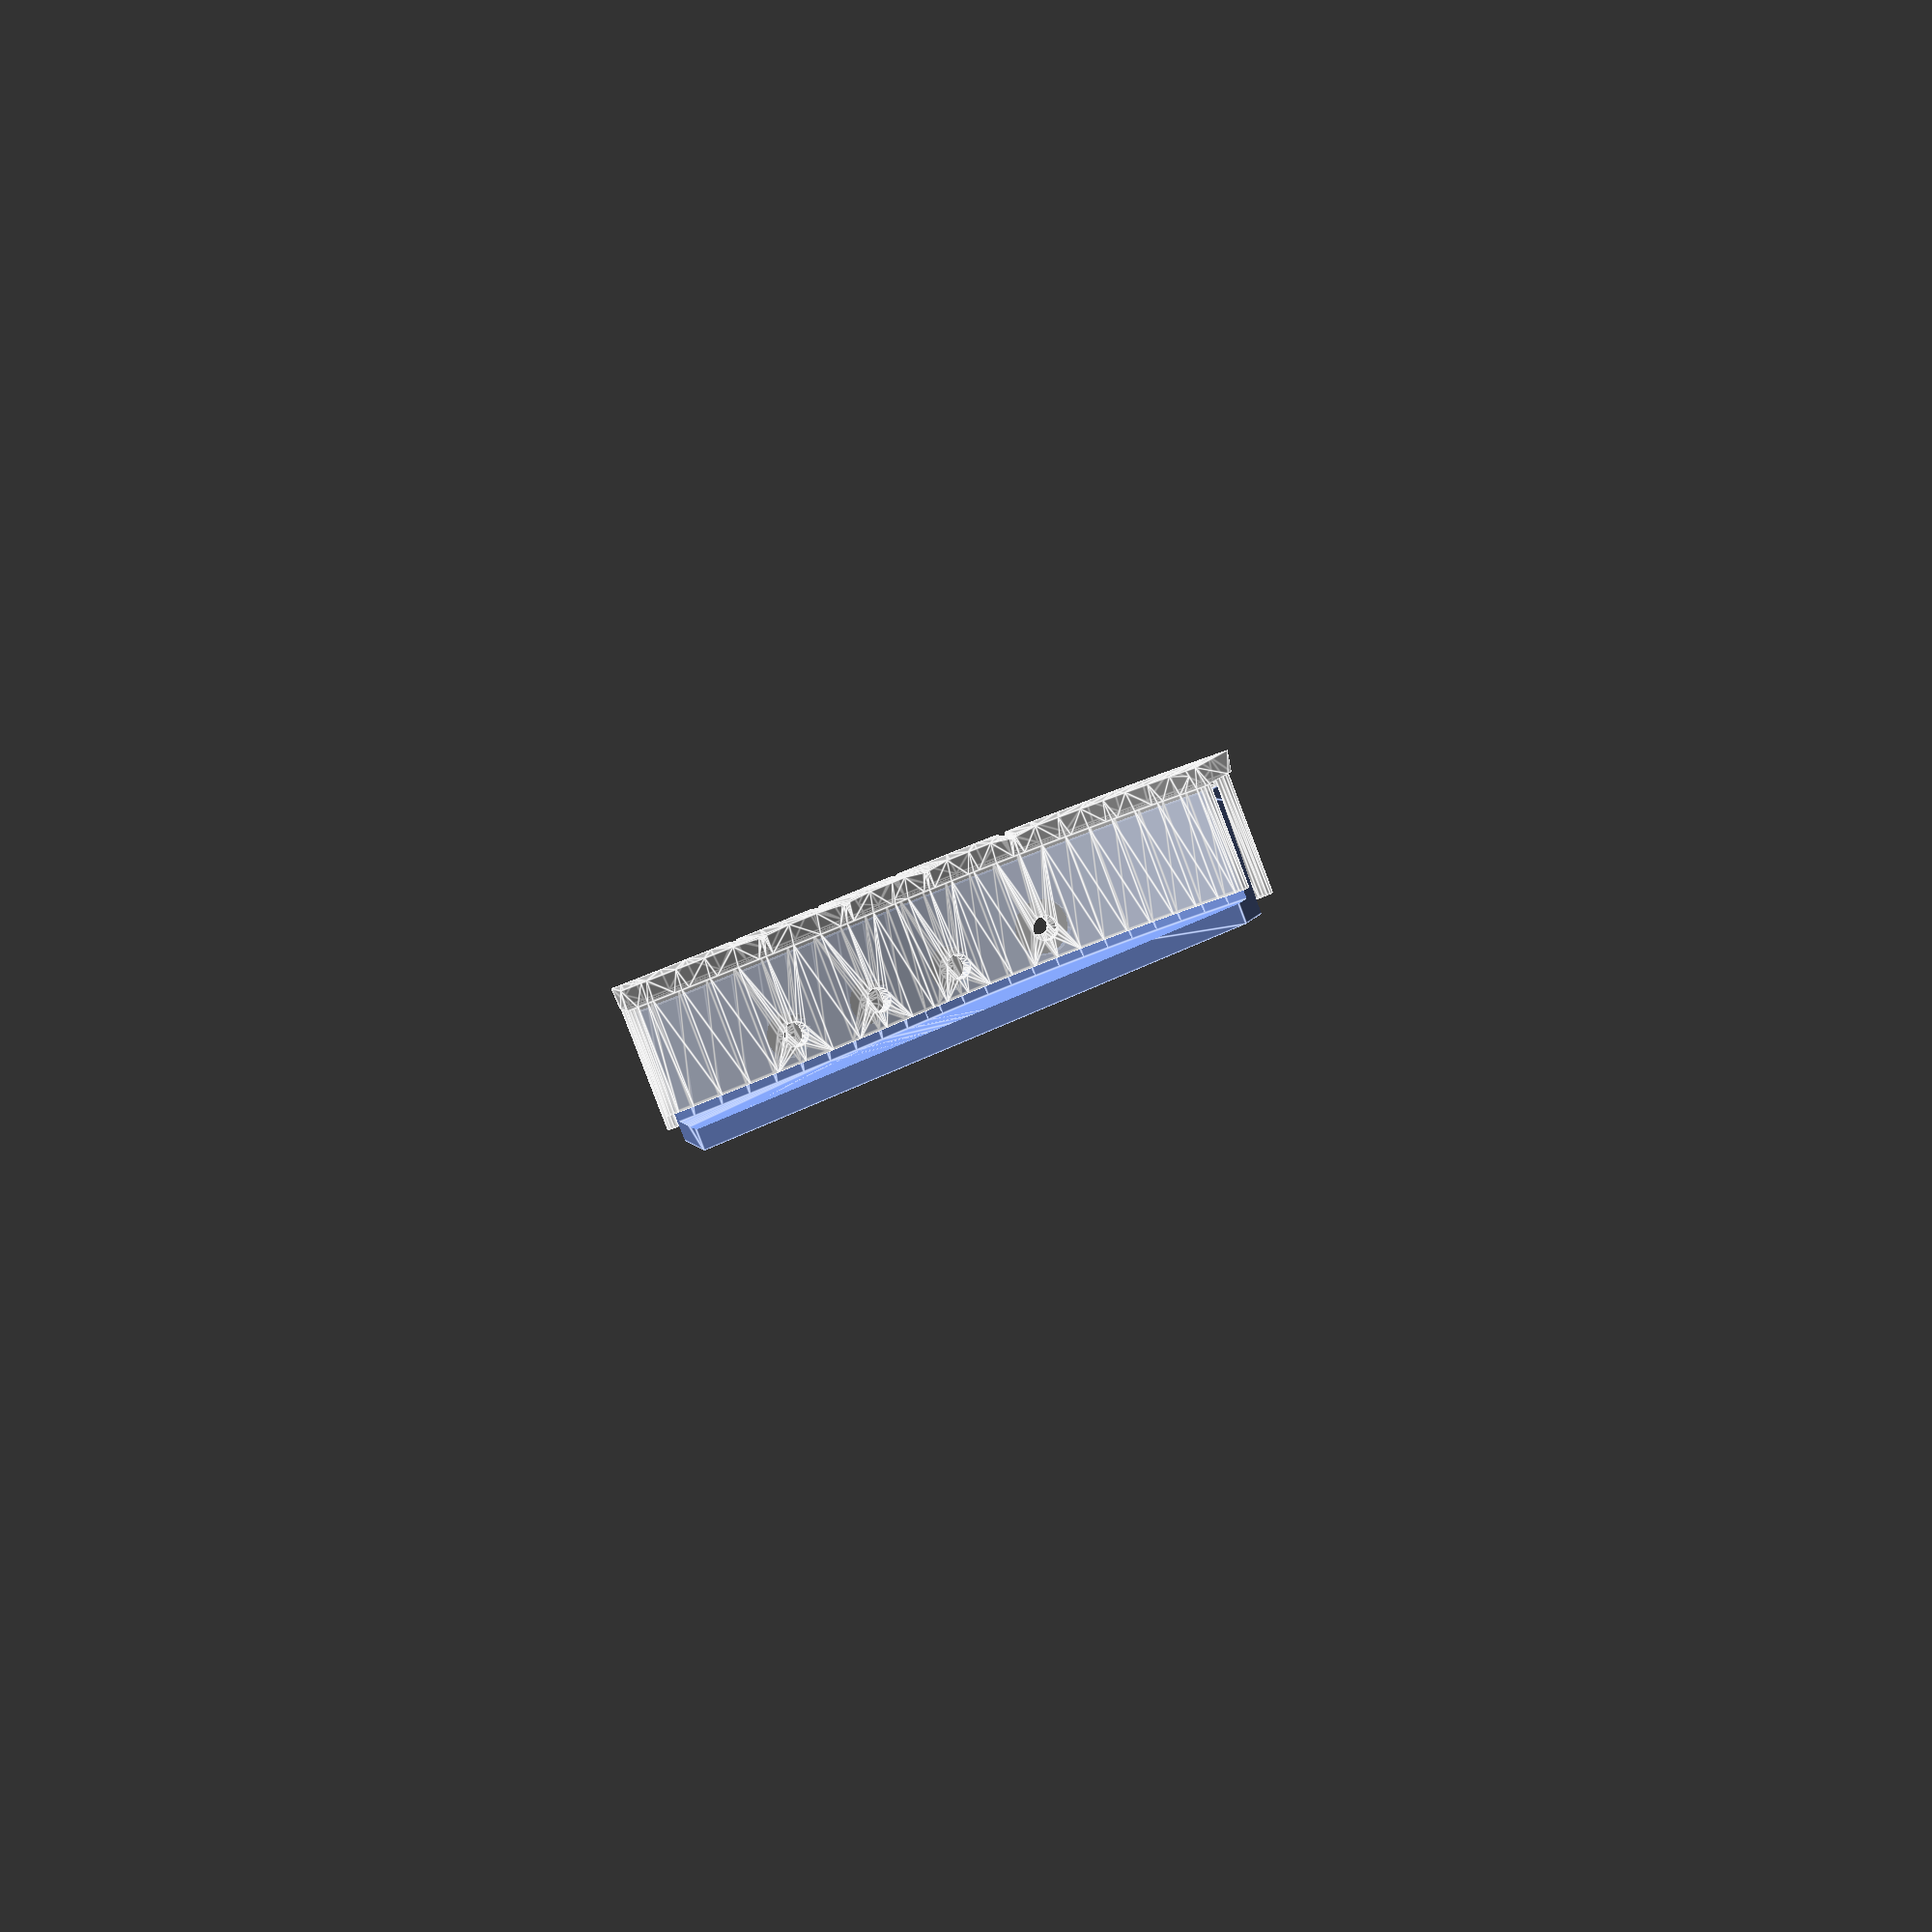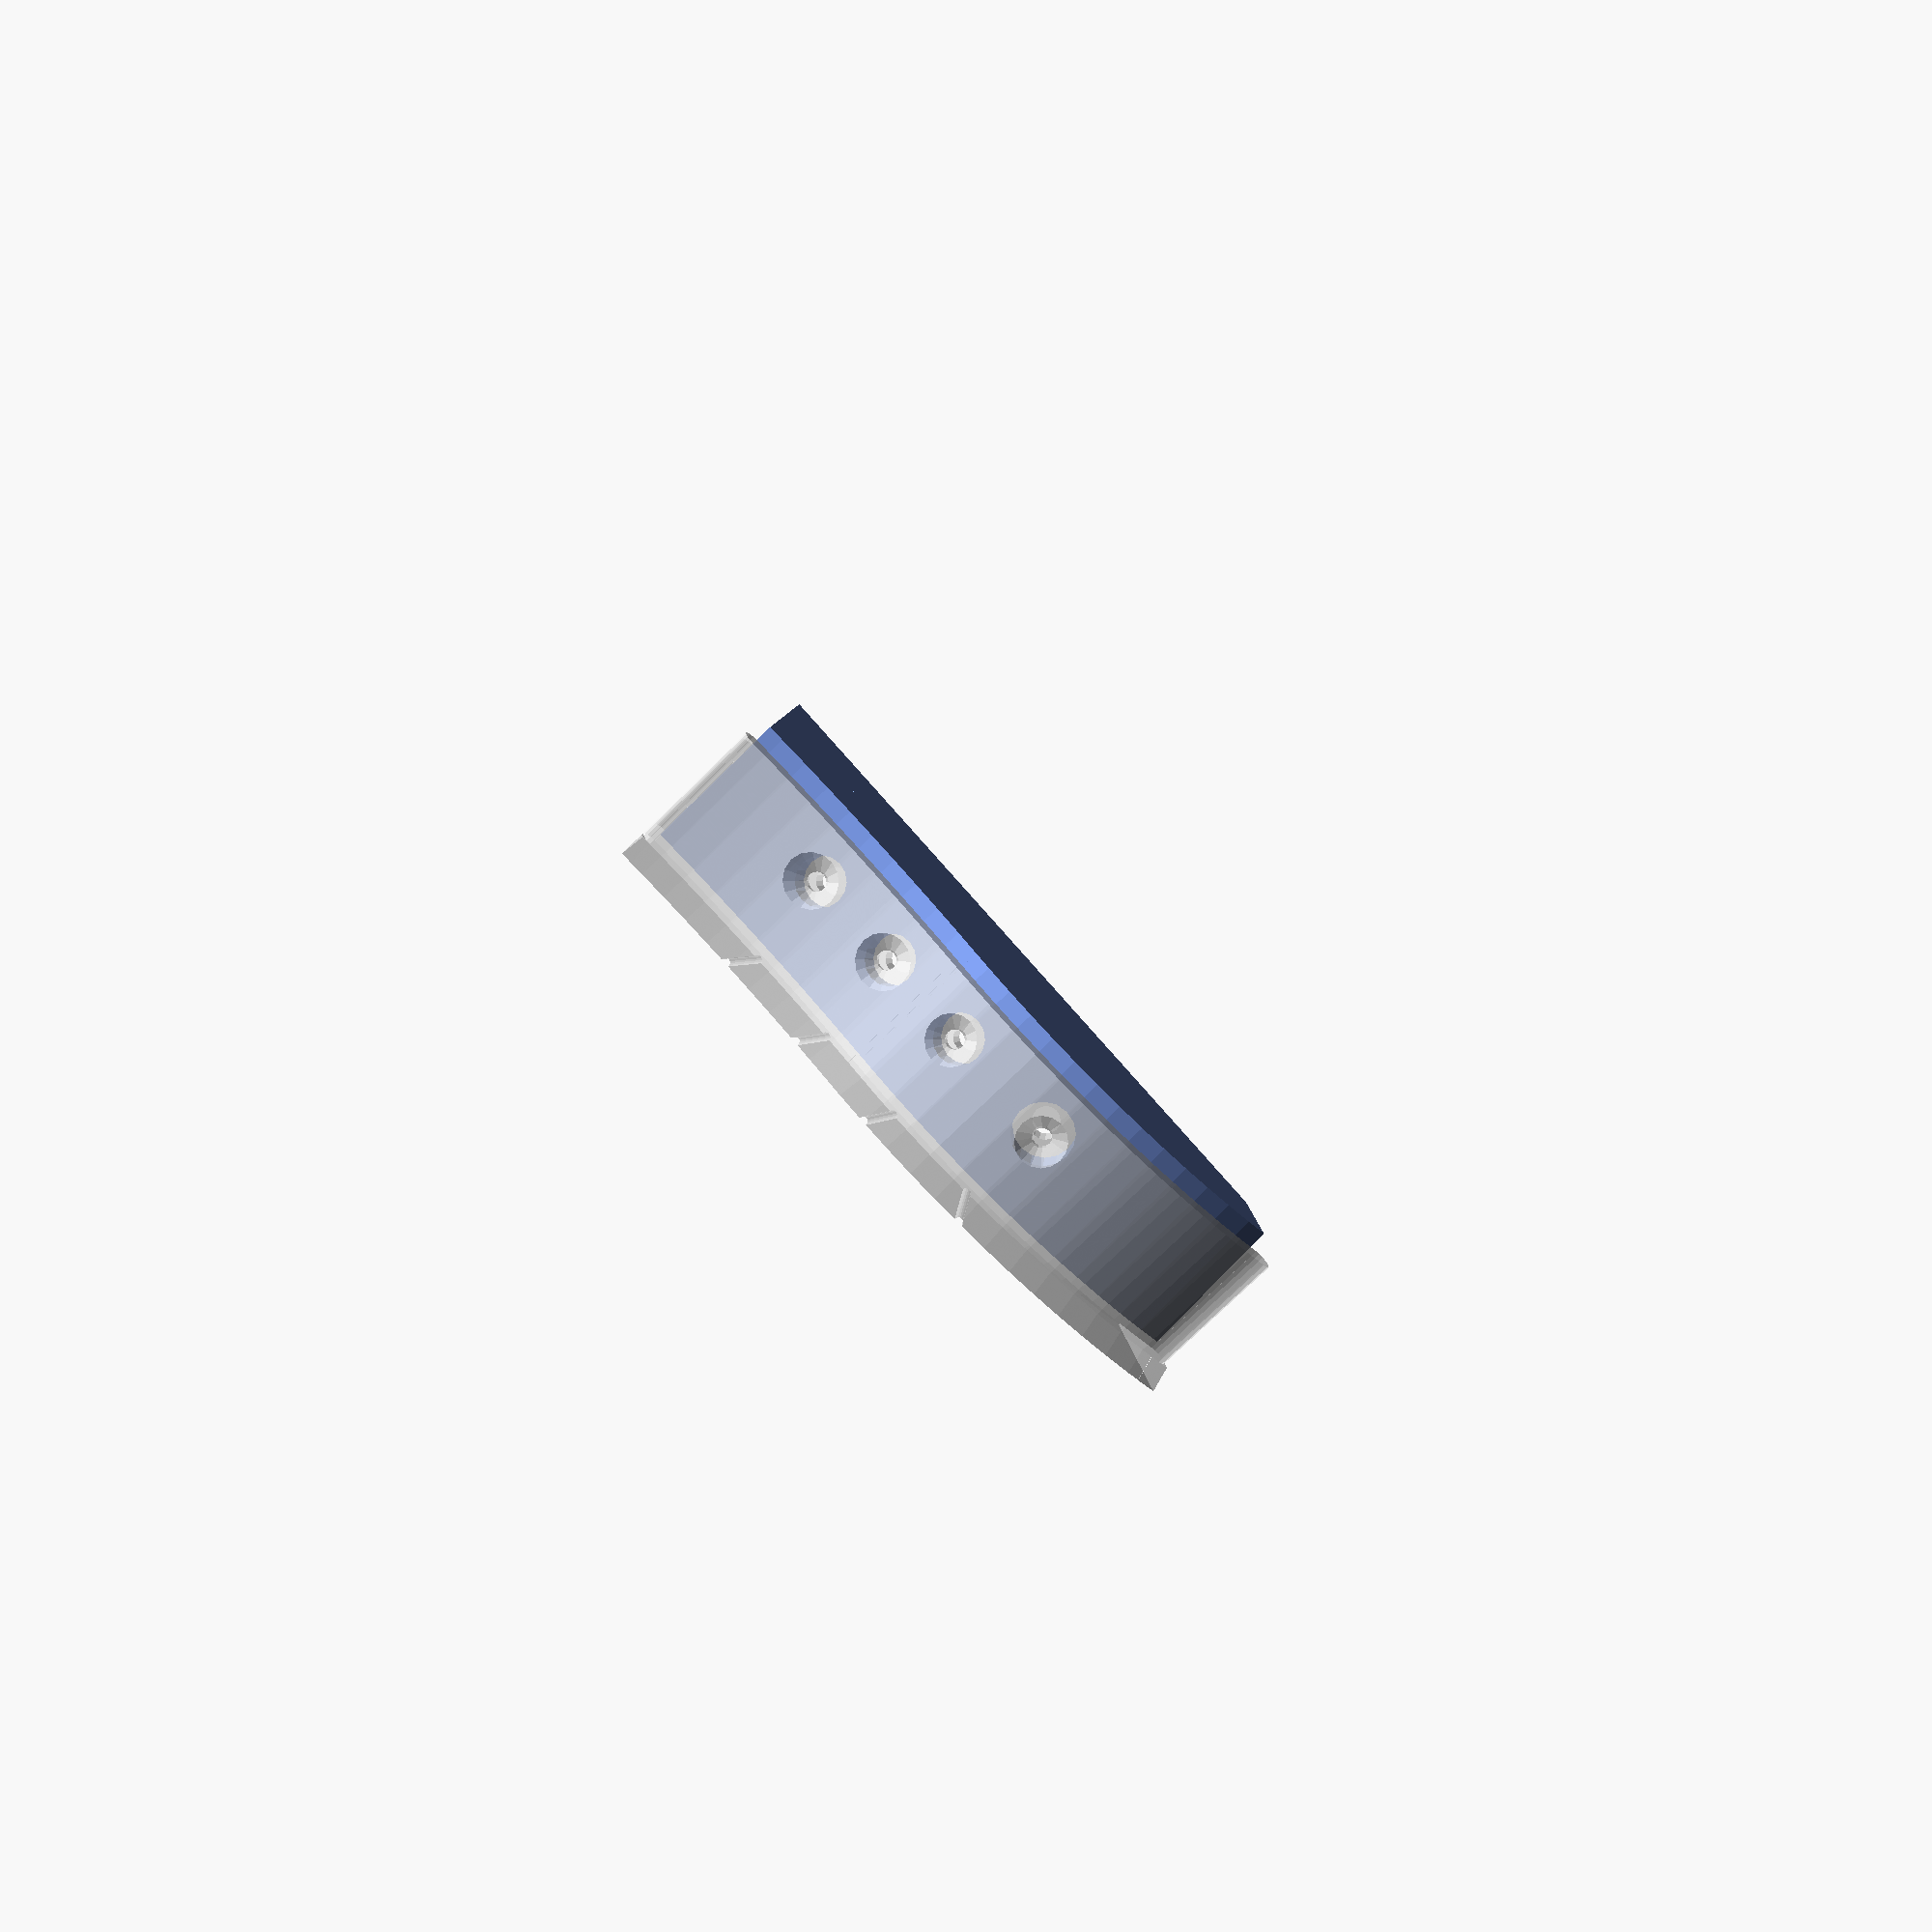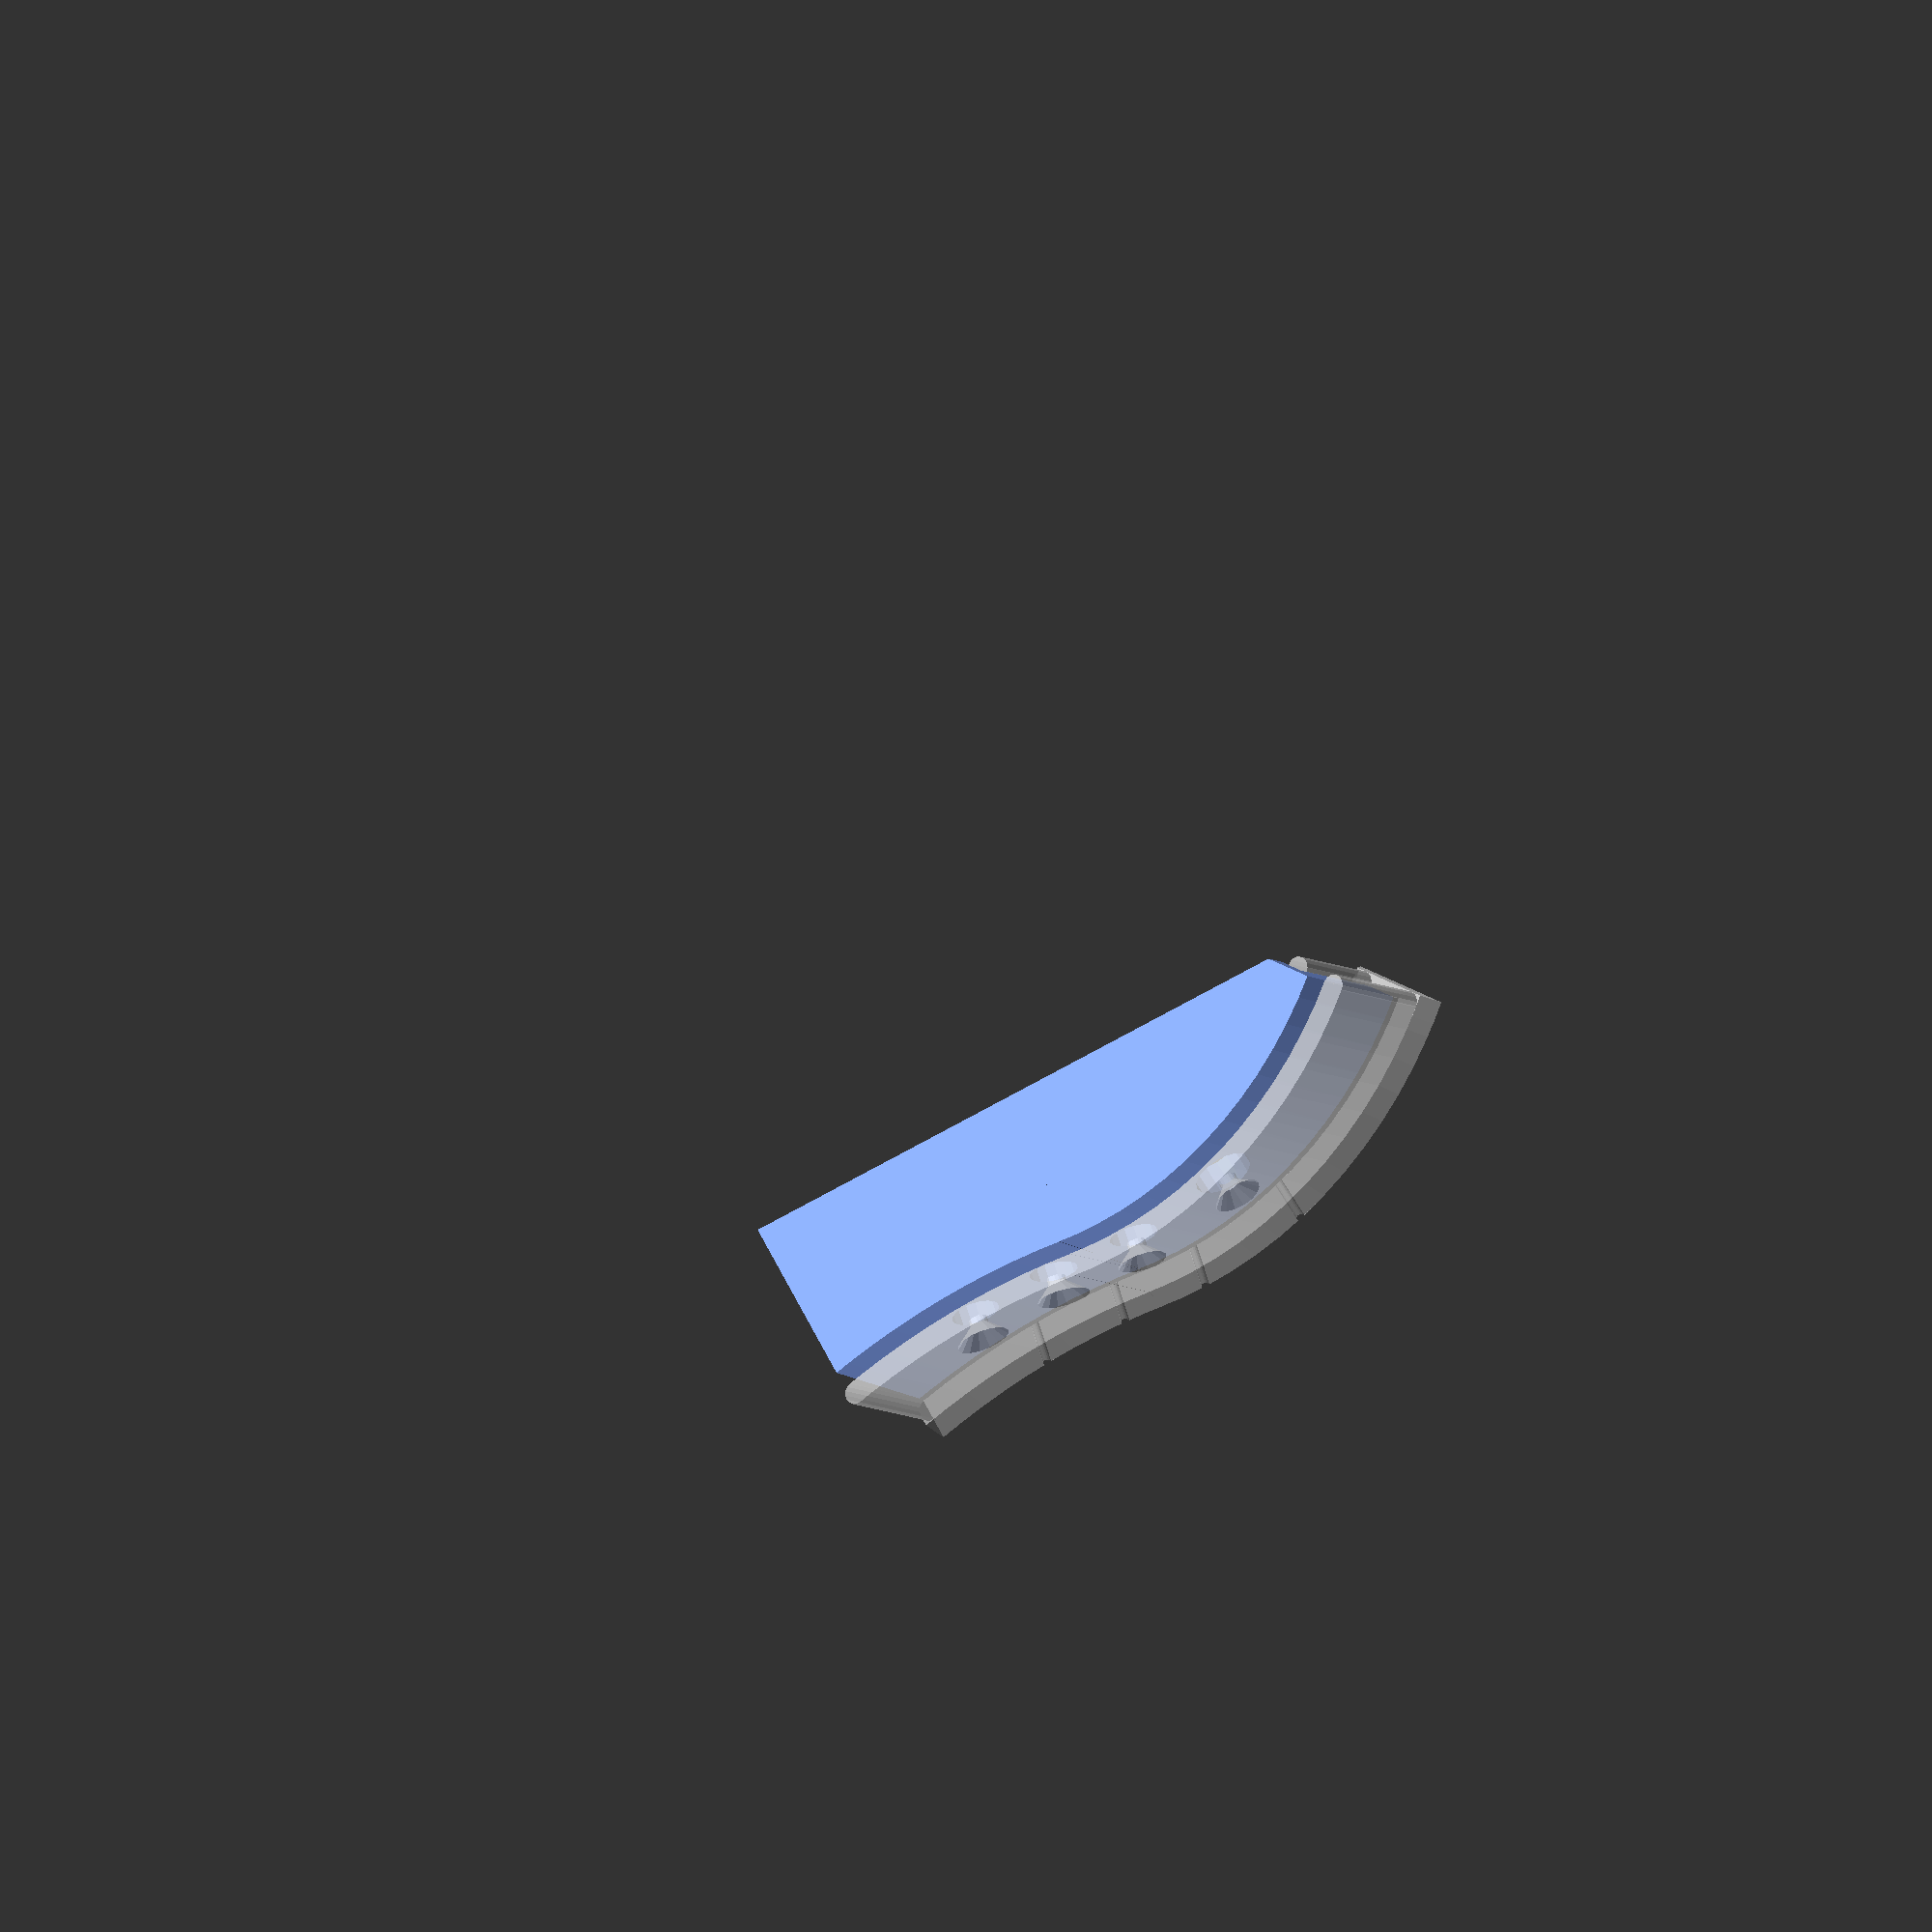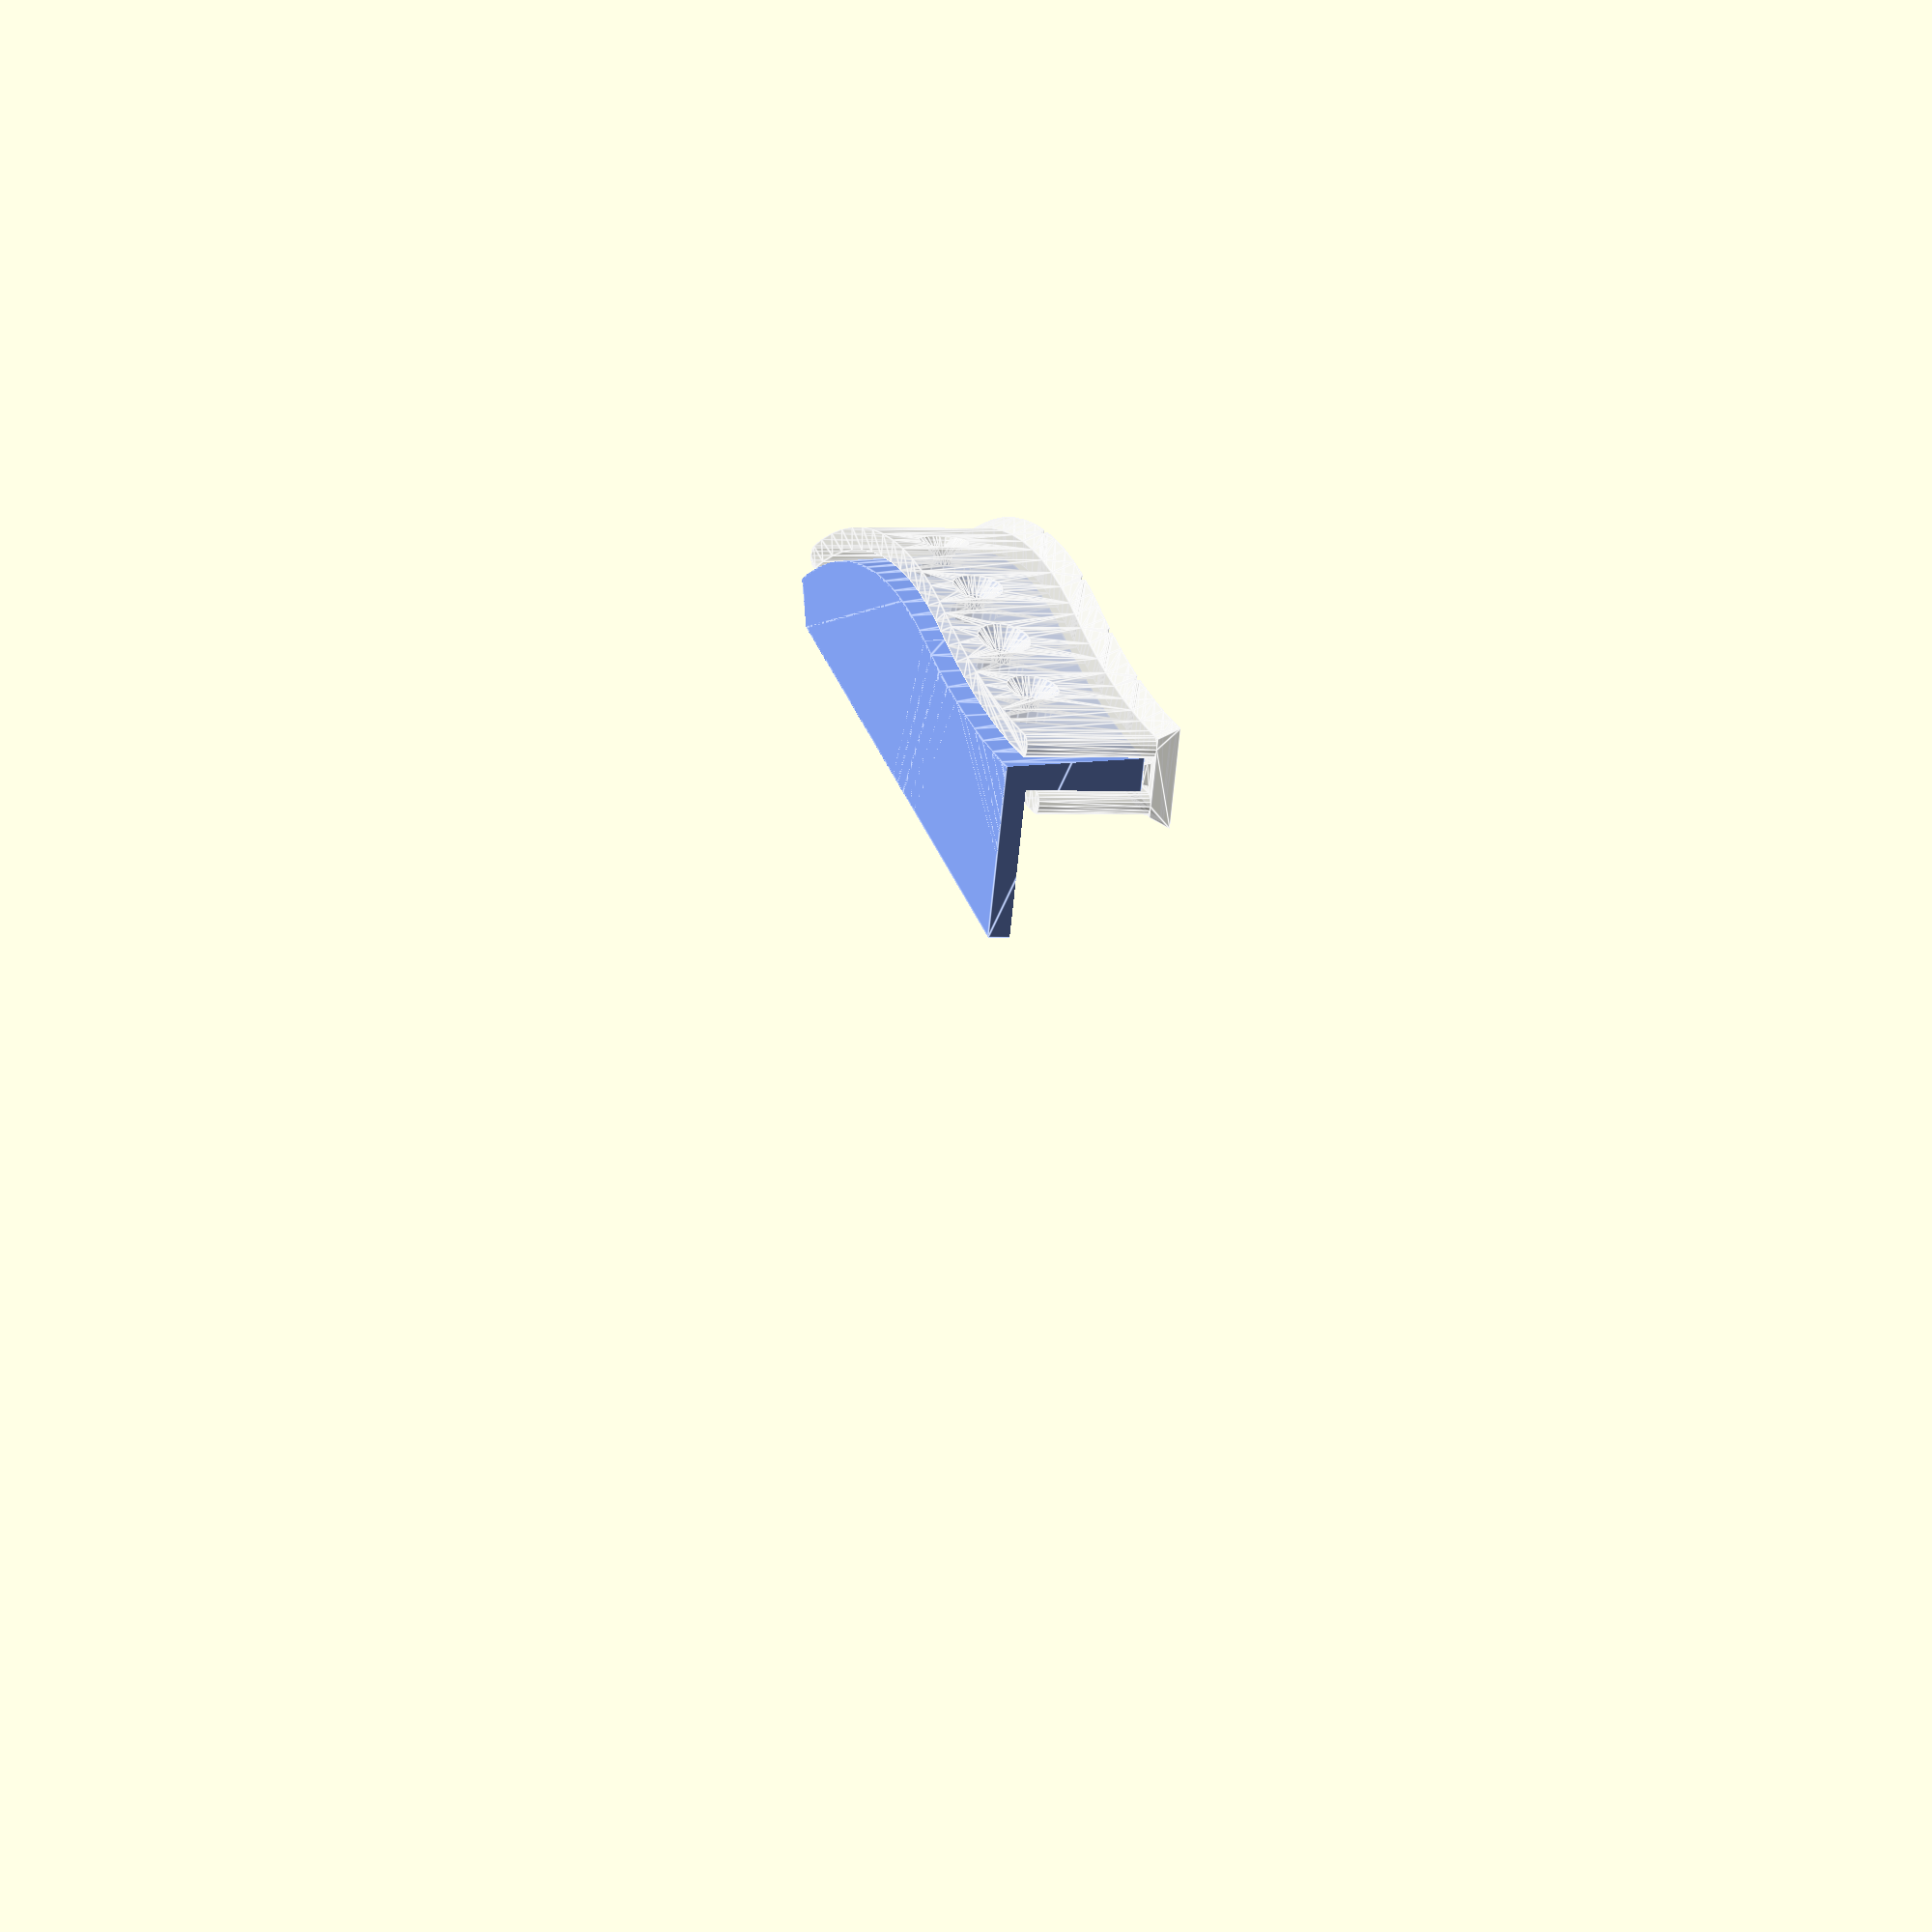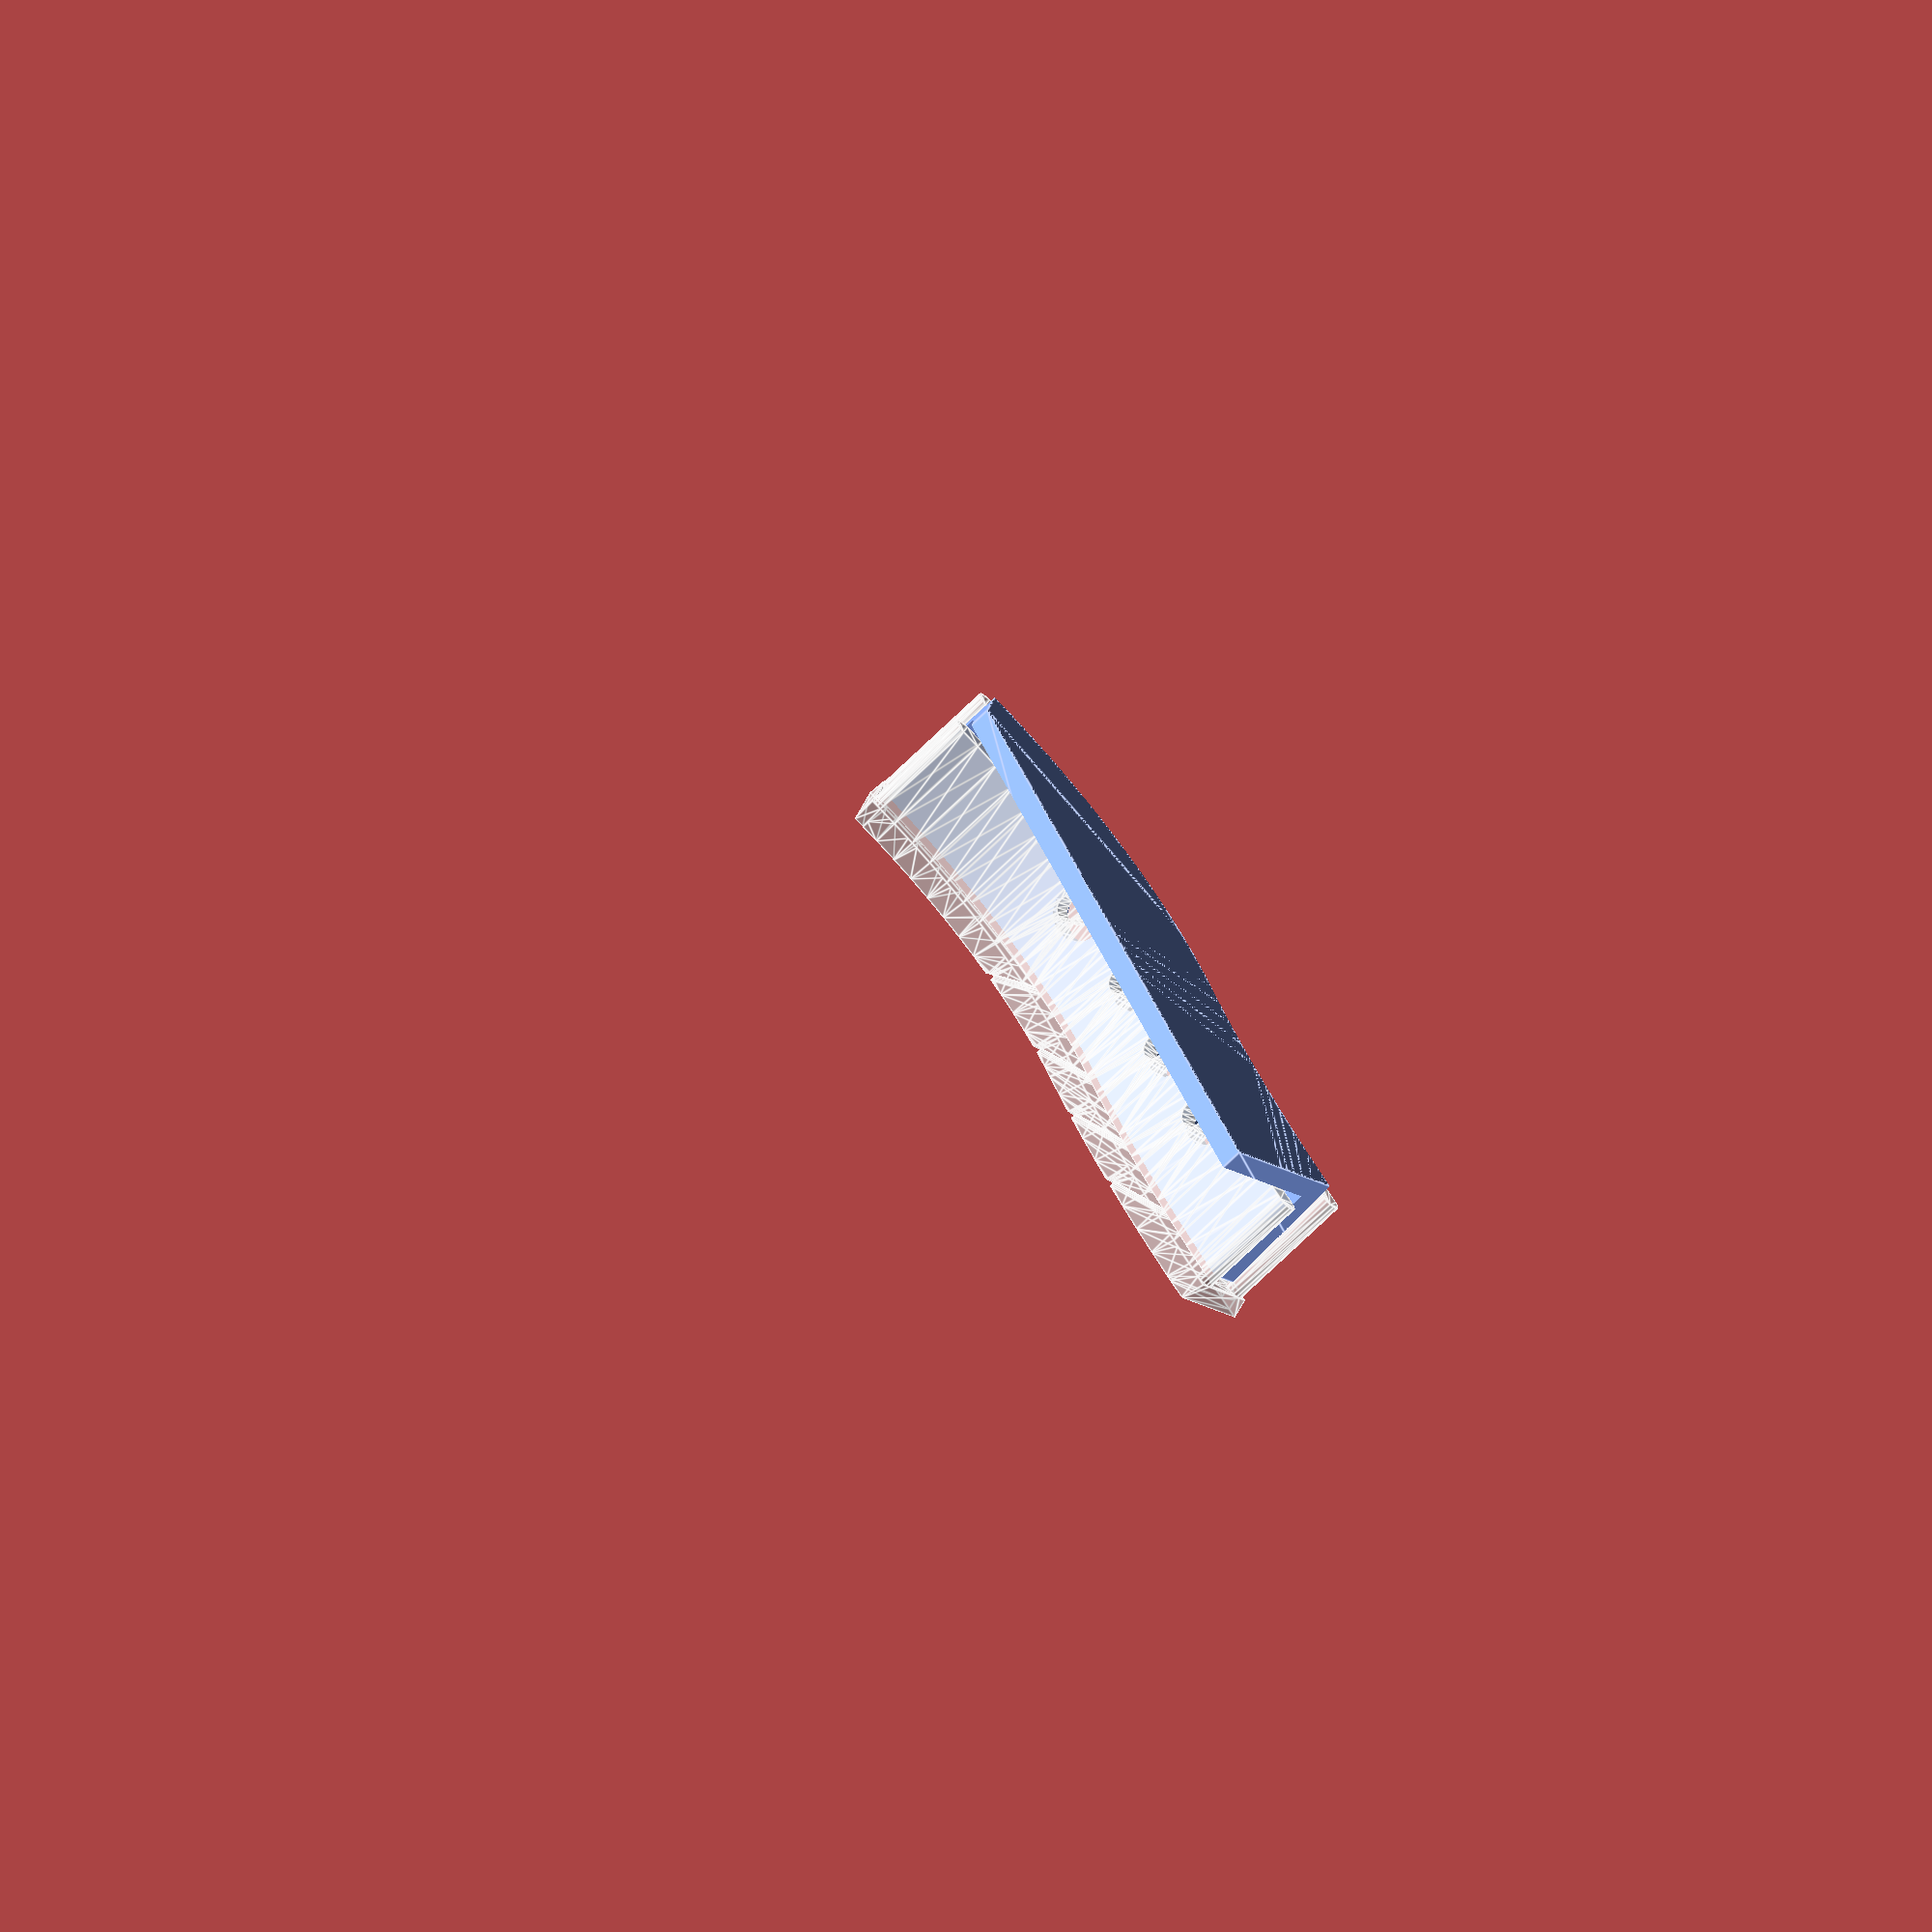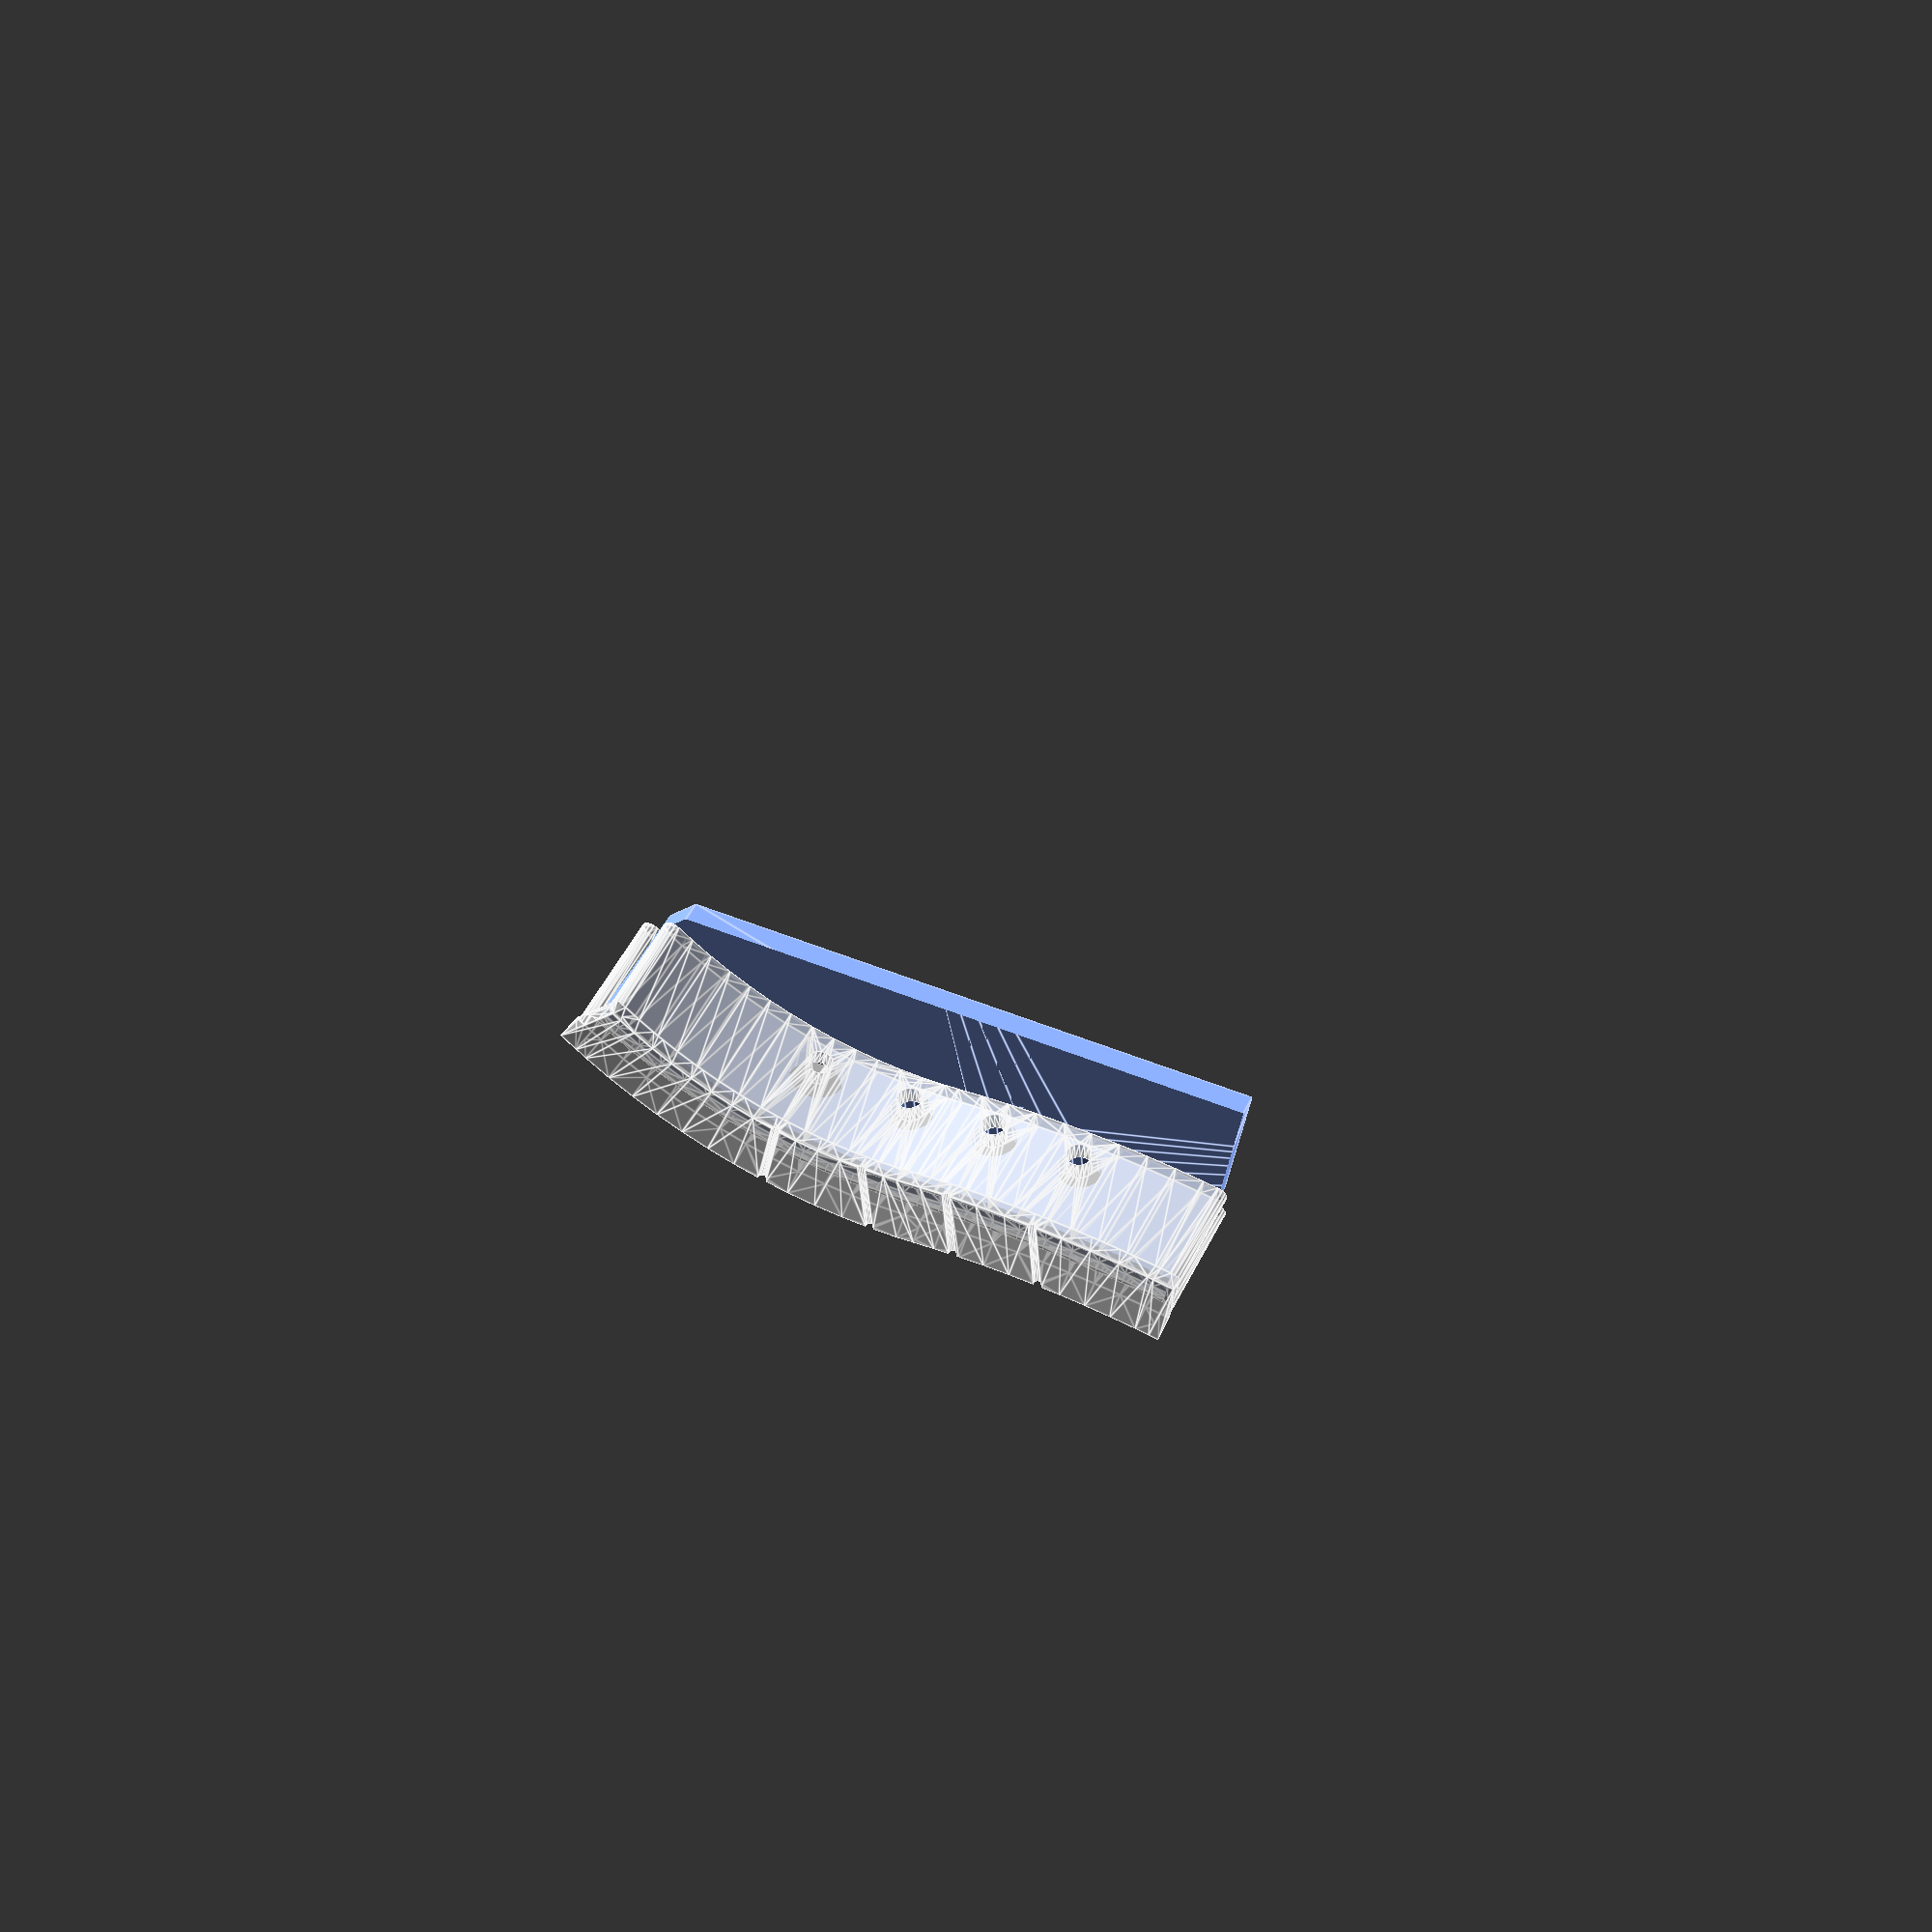
<openscad>
c1 = [-37,36.5];
c2 = [-16,149];
r1 = 60;
r2 = 62.5;
r3 = 125;

dirtyPreview=false;
renderShell=false;

boardoffset=4-0.5;
holeexp=0.;
holes = [
    [[21,21.0,6.5],15,8.0+holeexp],
    [[23,36.5,7.0], 0,6.5+holeexp],
    [[22,49.5,7.0], 0,6.5+holeexp],
    [[22,62.5,7.0], 0,6.5+holeexp],
];
shellheight=19;
shellTolerance=0.15;
pilotHole=true;

epsilon = 0.001;
cdetail = $preview?4:1;

module prerender(convexity=undef) {
    if(!dirtyPreview) {
        render(convexity) children();
    } else {
        children();
    }
}

function vlen(v) = sqrt(v.x*v.x+v.y*v.y);
function distAlongV(v,d) = v*d/vlen(v);
function cfn(r) = max(8,ceil(2*PI*r/cdetail));

function intersectTwoCircles(c1,r1,c2,r2) =
    let(x1=c1.x,y1=c1.y,x2=c2.x,y2=c2.y,
    centerdx = x1-x2, centerdy = y1-y2,
    R = sqrt(centerdx*centerdx + centerdy*centerdy),
    ttol=1e-4)
    (abs(r1-r2)<=R+ttol && r1+r2>=R-ttol) ? let(
        a = (r1*r1-r2*r2) / (2*R*R),
        r2r2 = (r1*r1-r2*r2),
        c = sqrt(max(0,2*(r1*r1+r2*r2)/(R*R)
            - (r2r2*r2r2)/(R*R*R*R) - 1)),
        fx = (x1+x2)/2 + a*(x2-x1),
        gx = c*(y2-y1)/2,
        ix1 = fx+gx,
        ix2 = fx-gx,
        fy = (y1+y2)/2 + a*(y2-y1),
        gy = c*(x1-x2)/2,
        iy1 = fy+gy,
        iy2 = fy-gy
    ) [[ix1, iy1], [ix2, iy2]] : [];

function intersectLineCircle(p1,p2,c,r) =
    let(cx=c.x,cy=c.y,p1c=p1-c,p2c=p2-c,
    x1=p1c.x,y1=p1c.y,x2=p2c.x,y2=p2c.y,
    dx=x2-x1,dy=y2-y1,dr=sqrt(dx*dx+dy*dy),
    D=x1*y2-x2*y1,
    k=r*r*dr*dr-D*D)
    (k>=0) ? let(
        dr2=dr*dr,
        kd=sqrt(k)/dr2,
        fx=D*dy/dr2+cx,
        gx=(dy<0?-1:1)*dx*kd,
        ix1=fx+gx,
        ix2=fx-gx,
        fy=(-1)*D*dx/dr2+cy,
        gy=abs(dy)*kd,
        iy1=fy+gy,
        iy2=fy-gy
    ) [[ix1, iy1], [ix2, iy2]] : [];

module outerCircles(h,off,sl) union() {
    r1a = r1-off;
    r2a = r2-off;
    r1b = r1a-h*sl;
    r2b = r2a-h*sl;
    translate(c1)
        cylinder(h=h,r1=r1b,r2=r1a,$fn=cfn(r1));
    //translate(c2)
    //    cylinder(h=h,r1=r2b,r2=r2a,$fn=cfn(r2));
}

c3 = intersectTwoCircles(c1,r1+r3,c2,r2+r3)[0];
module innerCircleFill(h,off,sl) {
    r3a = r3+off;
    r3b = r3a+h*sl;
    rs=max(0,-h*sl);
    ip1 = c1+distAlongV(c3-c1,r1-off+rs);
    ip2 = c2+distAlongV(c3-c2,r2-off+rs);
    
    prerender(convexity=10)
    difference() {
        linear_extrude(h)
        hull() {
            translate(c1) circle(r=epsilon);
            translate(ip1) circle(r=epsilon);
            translate(ip2) circle(r=epsilon);
            translate(c2) circle(r=epsilon);
        }
        translate([0,0,-epsilon])
        translate(c3) cylinder(h=h+2*epsilon,
            r1=r3b,r2=r3a,$fn=cfn(r3));
    }
}

module inclusionShape(h,xoff) {
    translate([0,0,-epsilon])
    linear_extrude(h+2*epsilon)
    polygon([
        [-xoff,xoff],[50,-50],[50,75],
        [-xoff,75+(50+xoff)/5]
    ]);
}

module endRoundProfile() {
    tol=shellTolerance;
    ww=3;
    xo=(4.5+ww)/2+tol;
    yo=0;
    ch1=shellheight+1-4.5;
    ch2=shellheight+1-2.0;
    union() {
        translate([-xo,yo,4.5])
            cylinder(h=ch1,d=ww,$fn=cfn(ww)*2);
        translate([xo,yo,2.0])
            cylinder(h=ch2,d=ww,$fn=cfn(ww)*2);
        translate([0,0,shellheight+1+3])
        rotate([90,0,0])
        linear_extrude(ww,center=true)
        polygon([
            [-xo-ww/2-1.5,0],
            [-xo-ww/2,-3],
            [xo+ww/2,-3],
            [xo+ww/2+1.5  ,0]
        ]);
    }
}

module endRounds() {
    ep1 = intersectLineCircle([0,0],[50,-50],
        c1,r1-2.25)[1];
    ea1 = 45;
    ep2 = intersectLineCircle([0,85],[50,75],
        c3,r3+2.25)[0];
    ea2 = atan(1/5);
    ch = shellheight+1;
    translate(ep1) rotate([0,0,-ea1])
        endRoundProfile();
    translate(ep2) rotate([0,0,-ea2])
        endRoundProfile();
}

module previewShell() {
    h=shellheight;
    color("#8AF")
    //prerender()
    difference() {
        intersection() {
            difference() {
                union() {
                    outerCircles(h,0,0.07);
                    innerCircleFill(h,0,0.07);
                }
                translate([0,0,3])
                union() {
                    outerCircles(h,4.5,0);
                    innerCircleFill(h,4.5,0);
                }
            }
            inclusionShape(h,0);
        }
        for(hole = holes) {
            hpos = hole[0];
            hangl = hole[1];
            hdiam = hole[2];
            translate([hpos[0],hpos[1],
                h-hpos[2]-boardoffset])
            rotate([0,90,-hangl])
            cylinder(h=10,d=hdiam,
                center=true,$fn=cfn(hdiam/2)*2);
        }
    }
}

module drillGuide() {
    hb=shellheight+1;
    h1=hb-4.5;
    h2=hb-2.0;
    tol=shellTolerance;
    ww=3;
    color("#EEE",0.5)
    prerender()
    union() {
        difference() {
            intersection() {
                union() {
                    // Inner
                    translate([0,0,4.5])
                    difference() {
                        union() {
                            outerCircles(h1,
                                4.5+tol,0);
                            innerCircleFill(h1,
                                4.5+tol,0);
                        }
                        translate([0,0,-epsilon])
                        union() {
                            outerCircles(h1+1,
                                4.5+ww+tol,0);
                            innerCircleFill(h1+1,
                                4.5+ww+tol,0);
                        }
                    }
                    // Outer
                    translate([0,0,2.0])
                    difference() {
                        union() {
                            outerCircles(h2,
                                -ww-tol,0);
                            innerCircleFill(h2,
                                -ww-tol,0);
                        }
                        translate([0,0,-epsilon])
                        union() {
                            outerCircles(h2+1,
                                -tol,0);
                            innerCircleFill(h2+1,
                                -tol,0);
                        }
                    }
                    // Base
                    translate([0,0,hb])
                    difference() {
                        union() {
                            outerCircles(3,
                                -ww-tol-1.5,0.5);
                            innerCircleFill(3,
                                -ww-tol-1.5,0.5);
                        }
                        translate([0,0,-1+epsilon])
                        union() {
                            outerCircles(4,
                                4.5+ww+tol+1.5,-0.5);
                            innerCircleFill(4,
                                4.5+ww+tol+1.5,-0.5);
                        }
                    }
                    // Vert aligner
                    vac=0.8-tol;
                    translate([0,0,
                        shellheight+epsilon])
                    difference() {
                        union() {
                            outerCircles(1,vac,0.2);
                            innerCircleFill(1,vac,0.2);
                        }
                        translate([0,0,-1+epsilon])
                        union() {
                            outerCircles(2,
                                4.5-vac,-0.2);
                            innerCircleFill(2,
                                4.5-vac,-0.2);
                        }
                    }
                }
                inclusionShape(hb+3,5);
            }
            for(hole = holes) {
                hpos = hole[0];
                hangl = hole[1];
                hdiam = hole[2];
                translate([hpos[0],hpos[1],
                    shellheight-hpos[2]-boardoffset])
                rotate([0,90,-hangl]) union() {
                    if(pilotHole) {
                        phd=2.5;
                        cylinder(h=50,d=phd,
                            center=false,
                            $fn=cfn(hdiam/2)*2);
                        translate([0,0,tol+1])
                        cylinder(h=50,d1=phd-epsilon,
                            d2=hdiam+102.5,
                            center=false,
                            $fn=cfn(hdiam/2)*2);
                        rotate([180,0,0])
                        cylinder(h=50,d=phd+1,
                            center=false,
                            $fn=cfn(hdiam/2)*2);
                    } else {
                        cylinder(h=50,d=hdiam,
                            center=false,
                            $fn=cfn(hdiam/2)*2);
                        rotate([180,0,0])
                        hull() {
                            cylinder(h=50,d=hdiam,
                                center=false,
                                $fn=cfn(hdiam/2)*2);
                            translate([20,0,0])
                            cylinder(h=50,d=hdiam,
                                center=false,
                                $fn=cfn(hdiam/2)*2);
                        }
                    }
                }
                // Angle lines
                translate([hpos[0],hpos[1],
                    shellheight+1+3])
                rotate([0,90,-hangl])
                cylinder(h=50,center=true,
                    d=1.2,$fn=16);
            }
        }
        endRounds();
    }
}

module printPosition() {
    h=shellheight+1-4.5;
    h2=h+2.5;
    translate([0,0,h2+1+4]) rotate([180,0,0])
    children();
}

if($preview) {
    previewShell();
    if(!renderShell) drillGuide();
} else {
    if(renderShell) {
        previewShell();
    } else {
        printPosition() drillGuide();
    }
}

</openscad>
<views>
elev=85.1 azim=248.4 roll=20.7 proj=p view=edges
elev=73.1 azim=69.0 roll=134.9 proj=p view=solid
elev=8.3 azim=110.4 roll=212.8 proj=o view=wireframe
elev=181.5 azim=60.0 roll=288.9 proj=o view=edges
elev=247.0 azim=33.2 roll=44.8 proj=o view=edges
elev=307.3 azim=85.9 roll=26.3 proj=p view=edges
</views>
